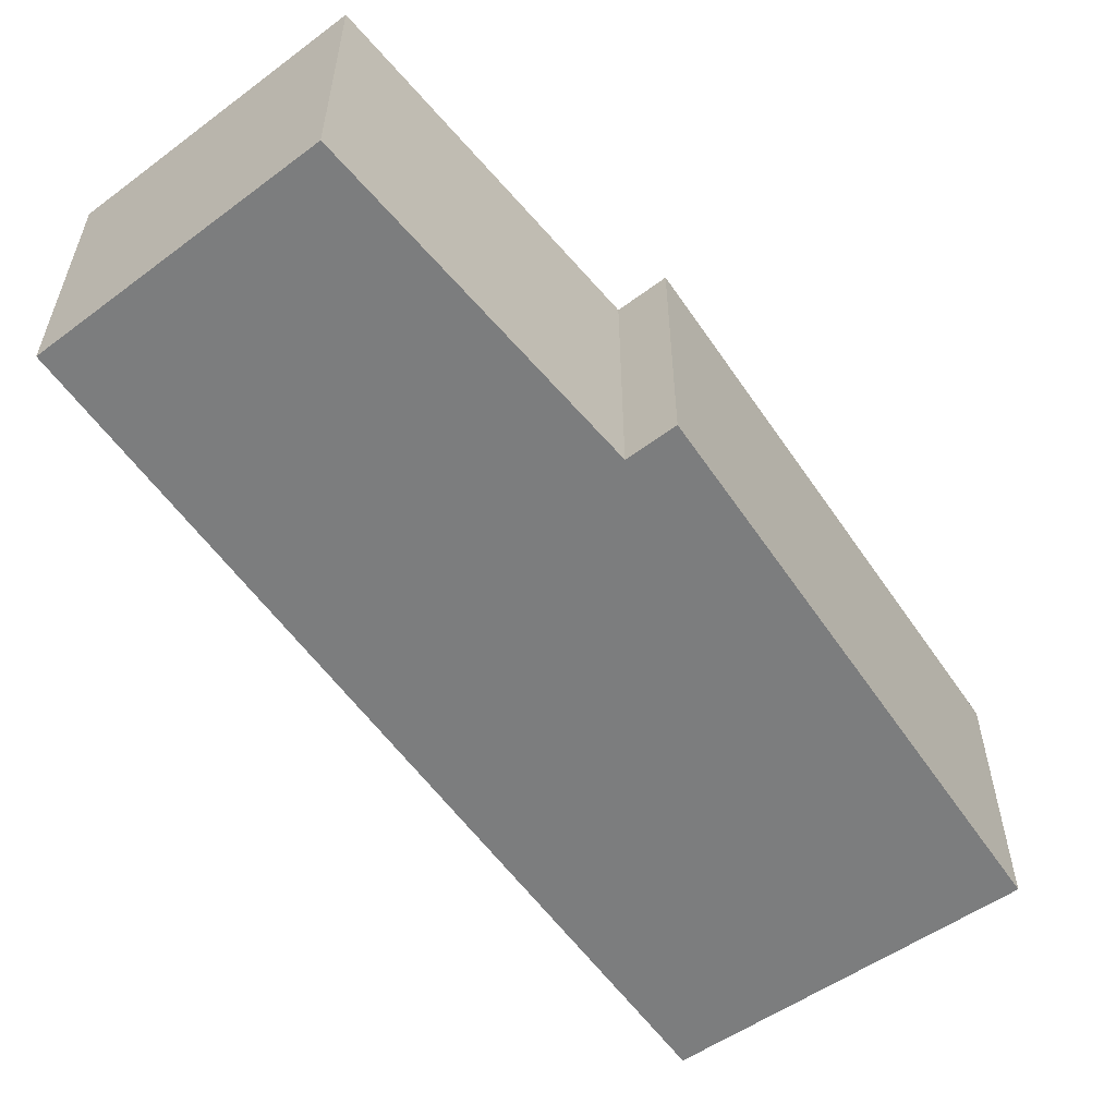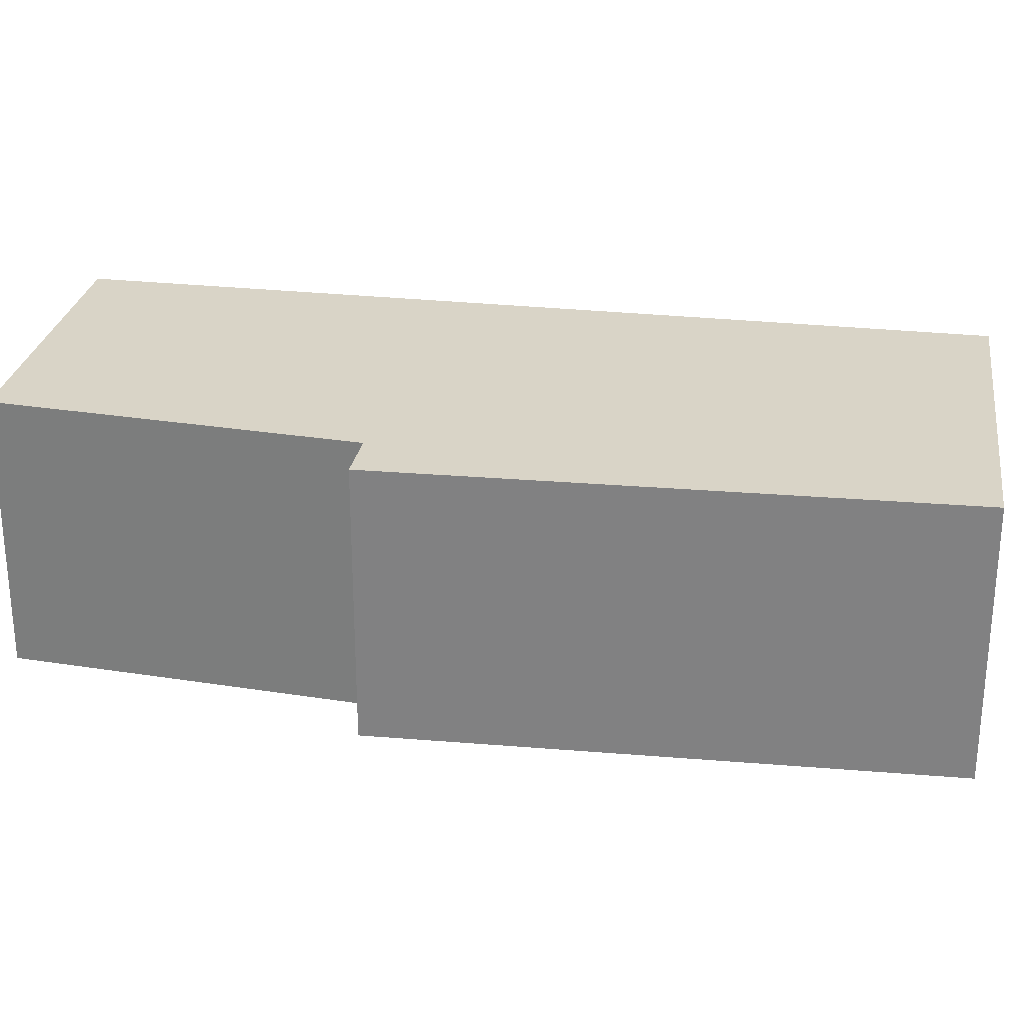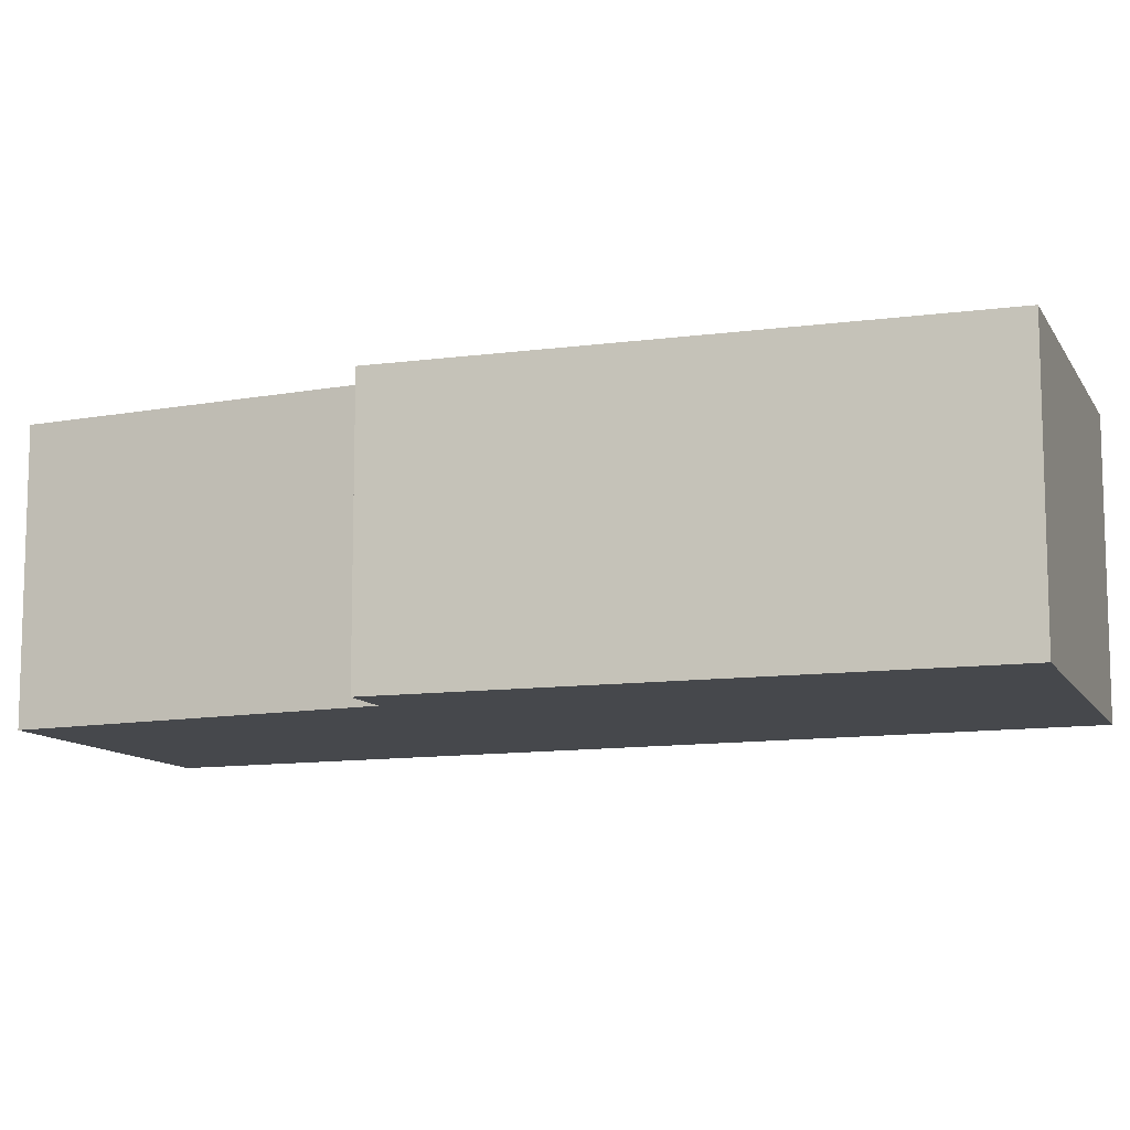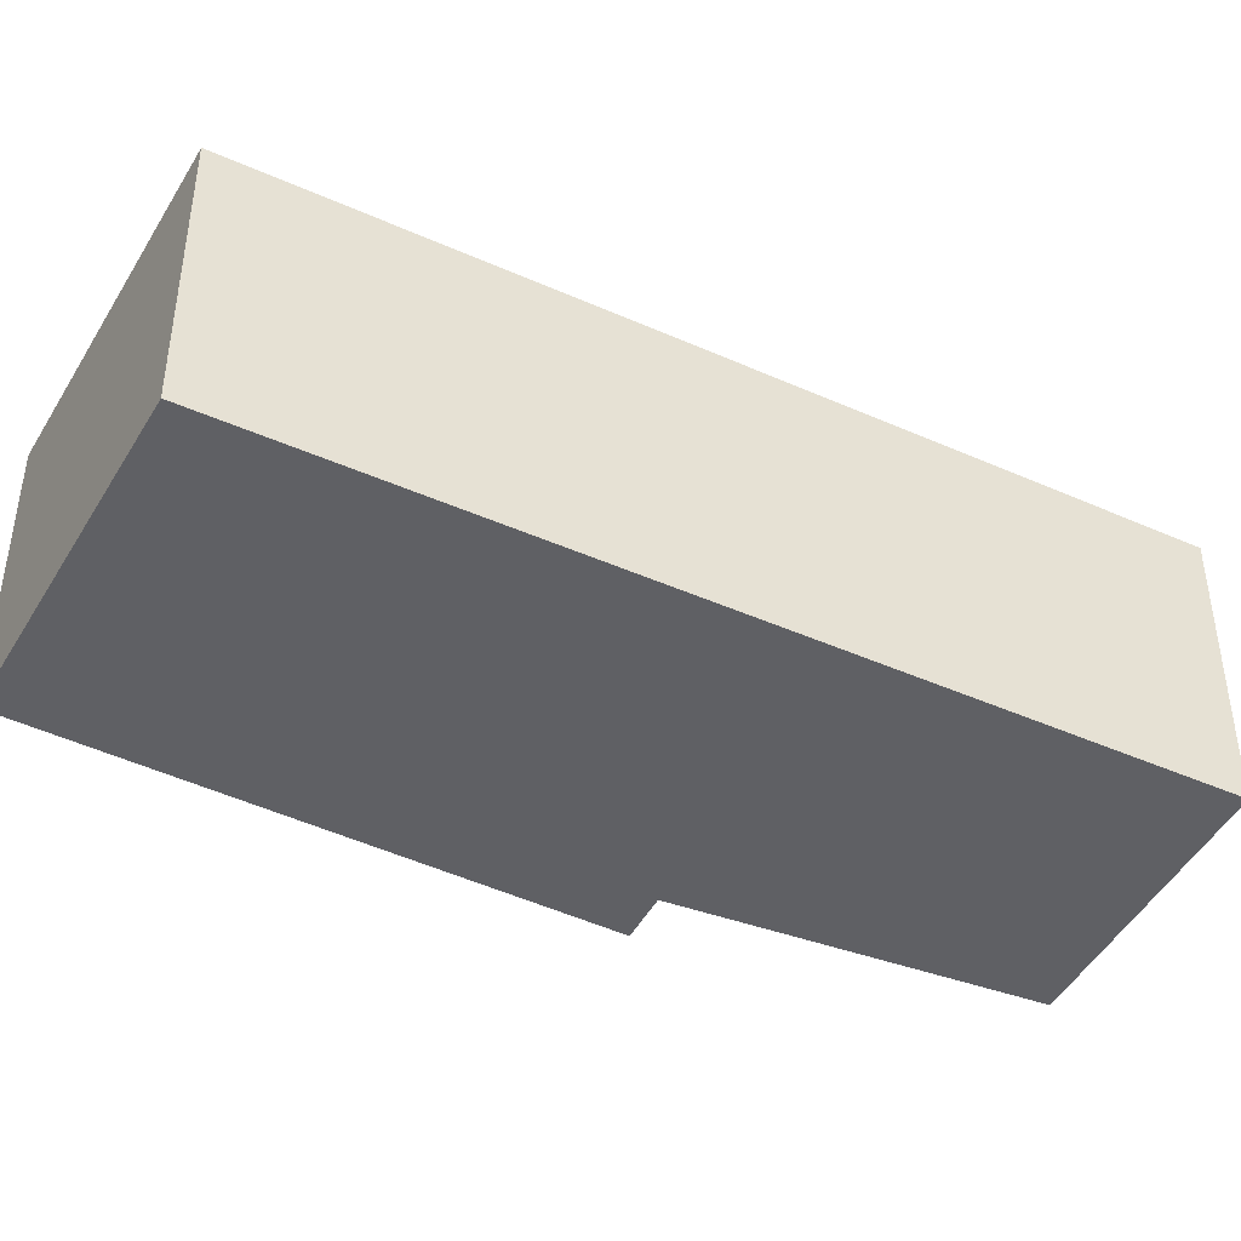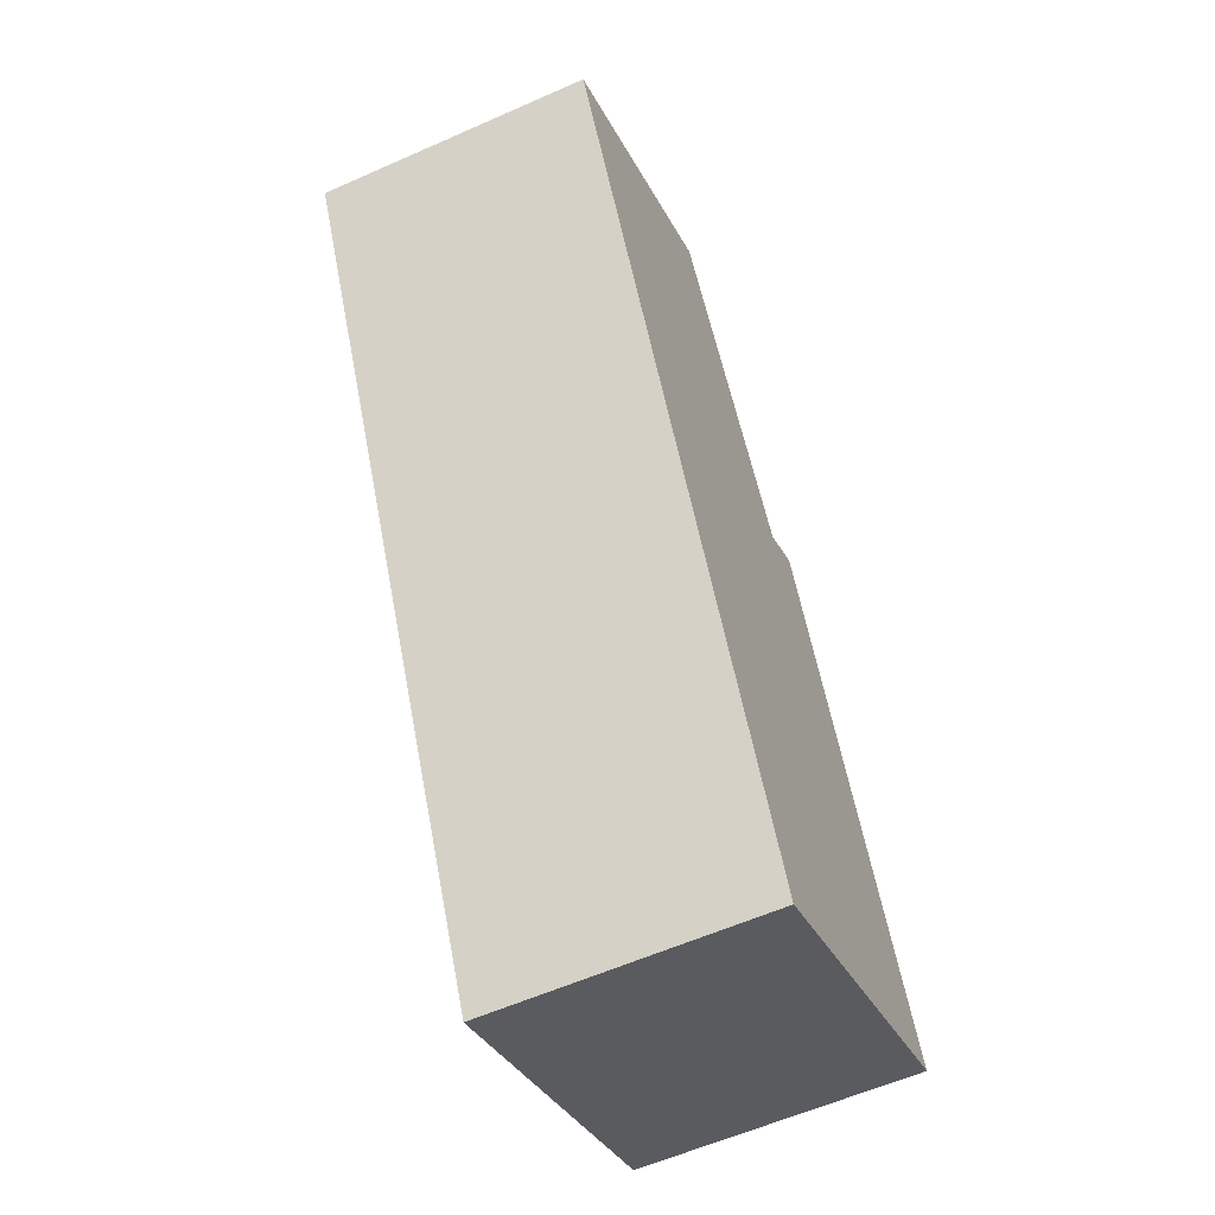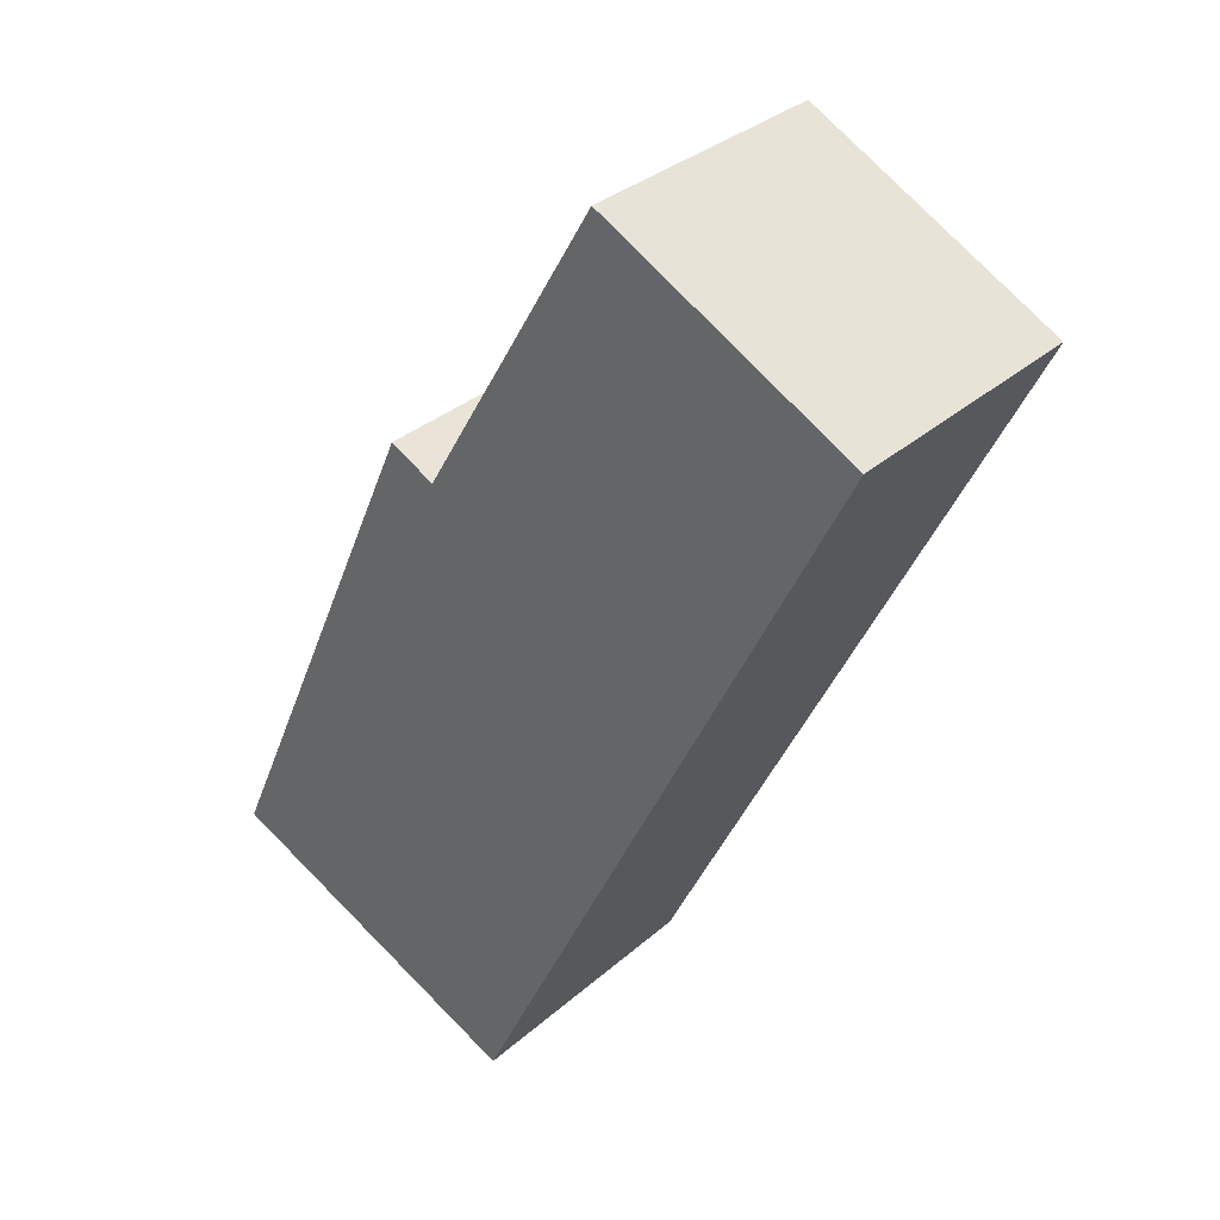
<metadata>
{"format":"obj","ext":"obj","renderer":"f3d","projection":"perspective","resolution":1024,"background":"white","views":[{"elev":-59.0,"azim":10.0,"up":"+Y"},{"elev":28.4,"azim":73.3,"up":"+Y"},{"elev":-11.3,"azim":84.2,"up":"+Y"},{"elev":-43.9,"azim":-143.4,"up":"+Y"},{"elev":-58.7,"azim":-65.4,"up":"+Z"},{"elev":32.9,"azim":-140.1,"up":"+Z"}]}
</metadata>
<code>
v  3.095 2.188 -6.393
v  3.853 2.188 -1.169
v  5.652 2.188 -5.237
v  3.486 2.188 -1.36
v  0 2.188 1.34e-16
v  2.055 2.188 1.093
v  3.853 7.158e-17 -1.169
v  5.652 3.207e-16 -5.237
v  2.055 -6.693e-17 1.093
v  3.486 8.328e-17 -1.36
v  3.095 3.915e-16 -6.393
v  0 0 0
g defaultobject
f 1 2 3
f 2 1 4
f 4 1 5
f 4 5 6
f 7 3 2
f 3 7 8
f 9 4 6
f 4 9 10
f 8 1 3
f 1 8 11
f 11 5 1
f 5 11 12
f 12 6 5
f 6 12 9
f 10 2 4
f 2 10 7
f 7 11 8
f 11 7 10
f 11 10 12
f 12 10 9

</code>
